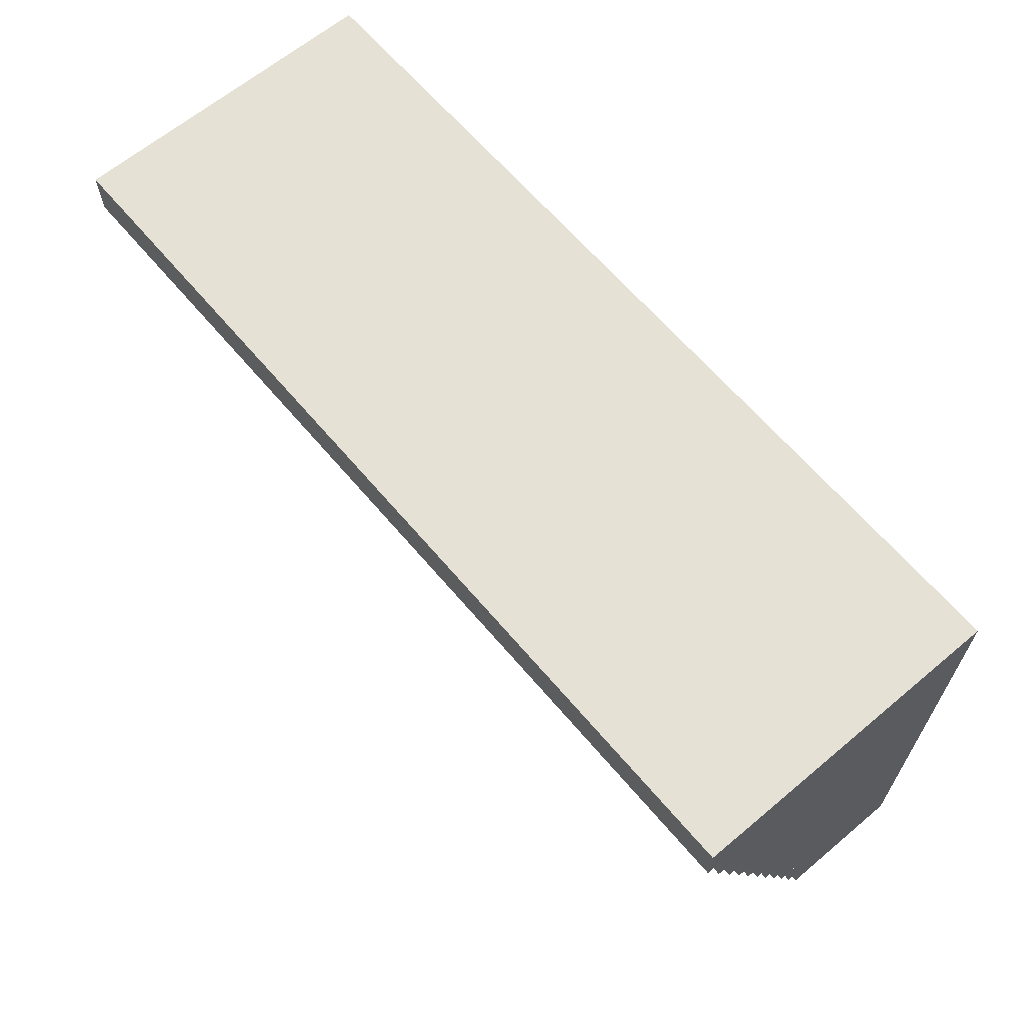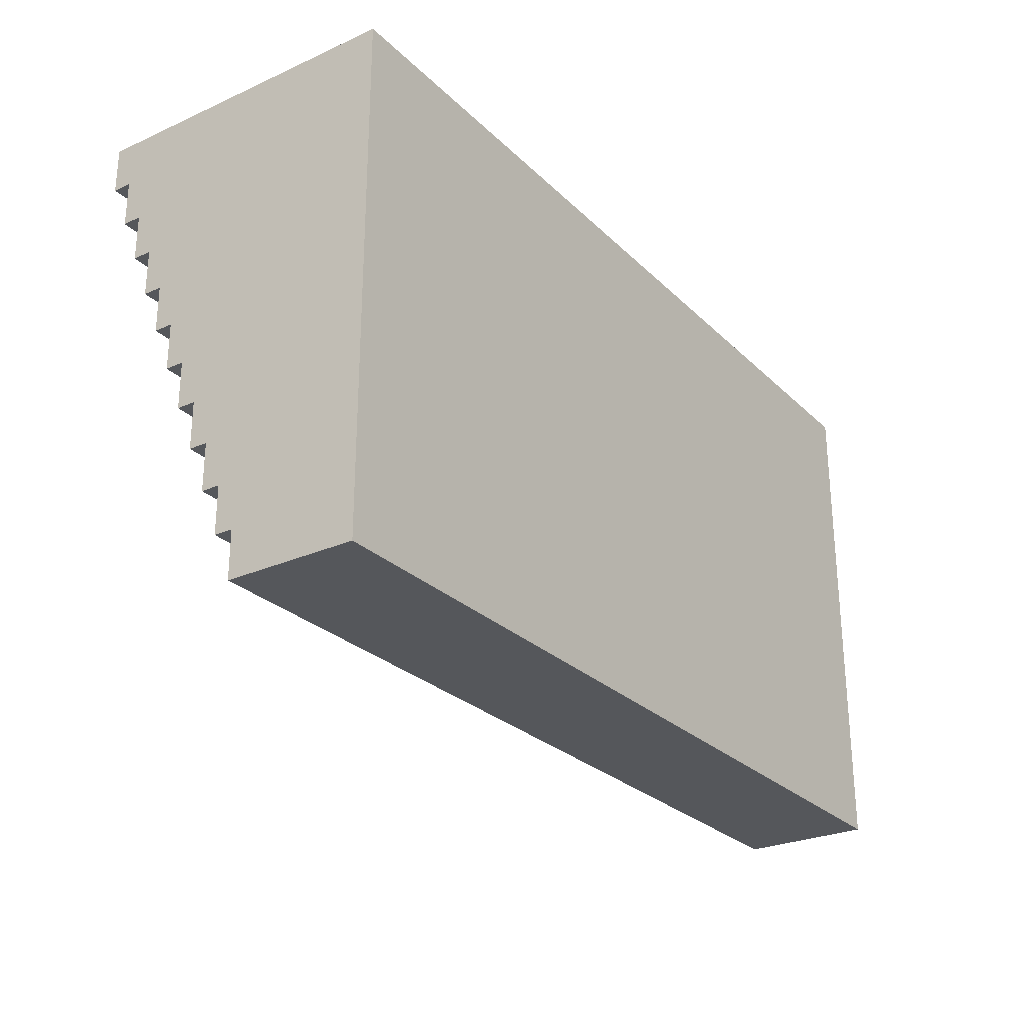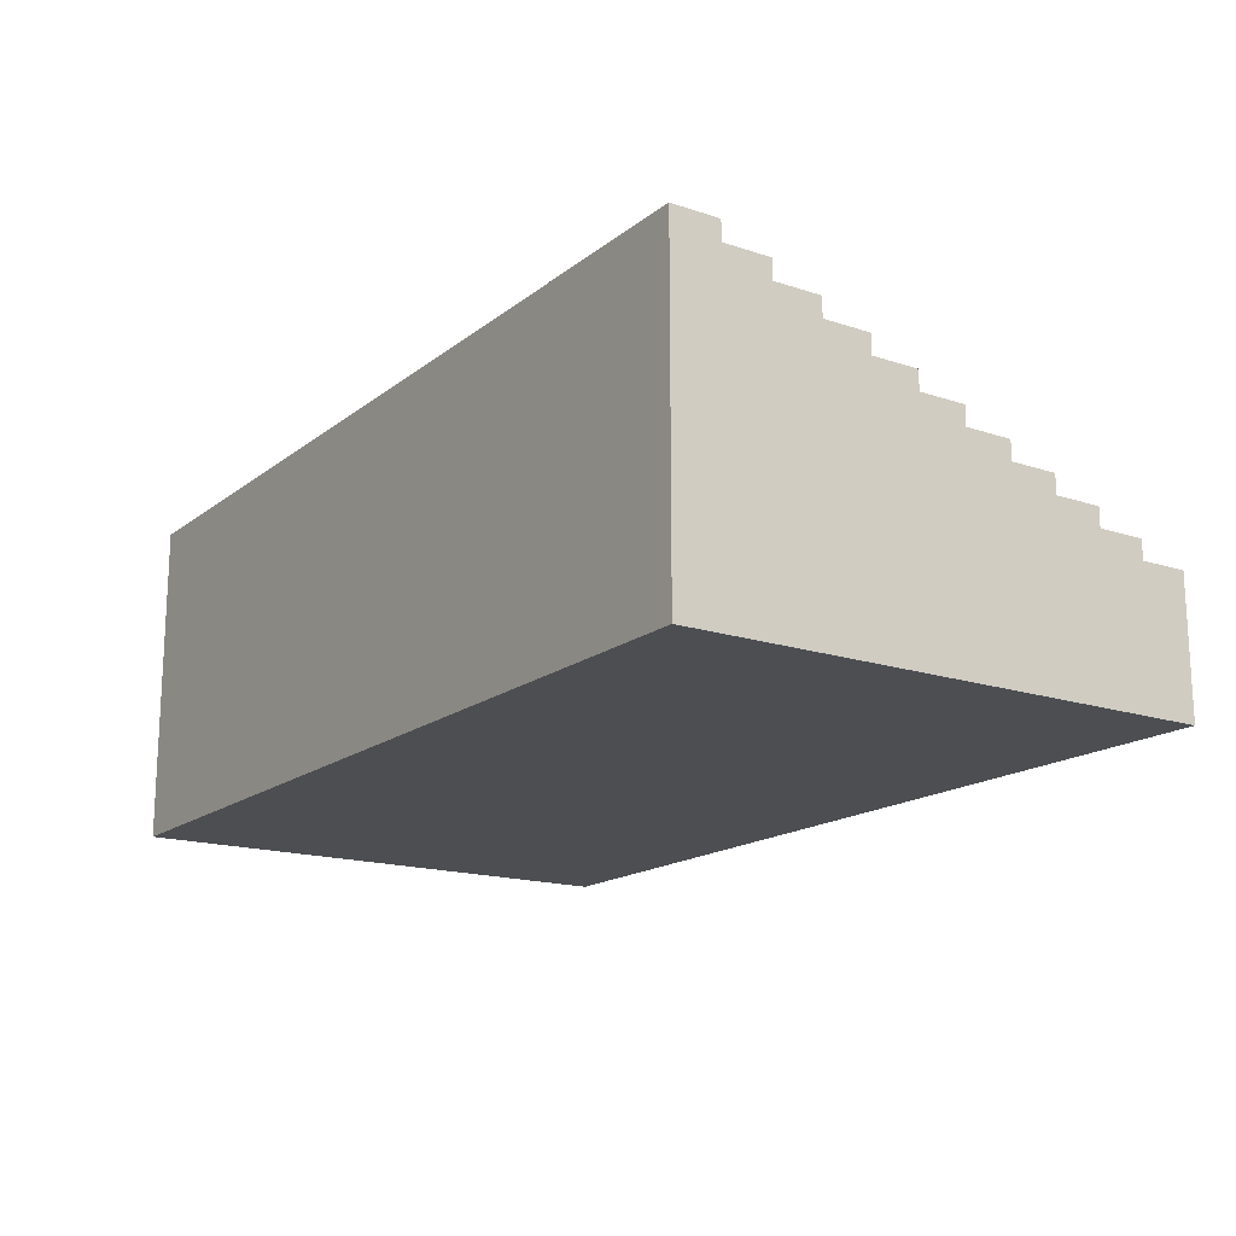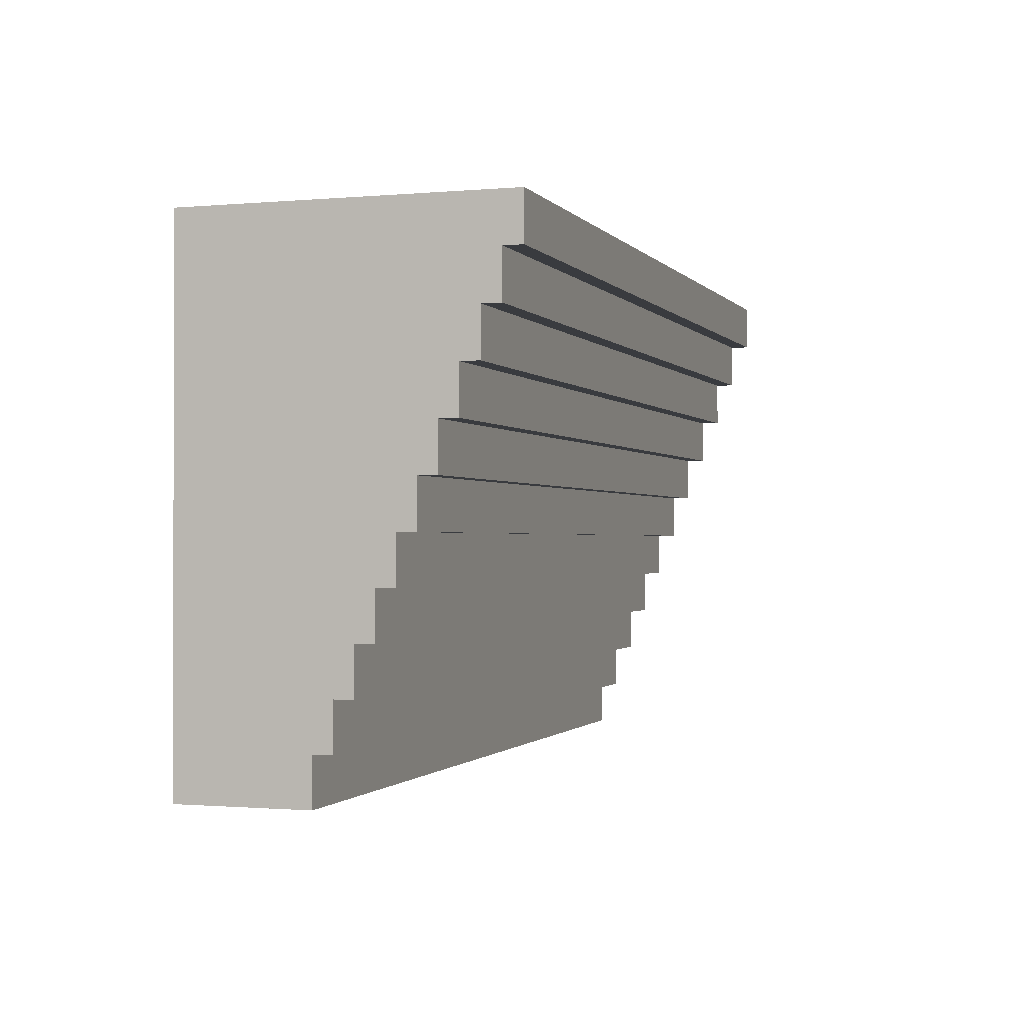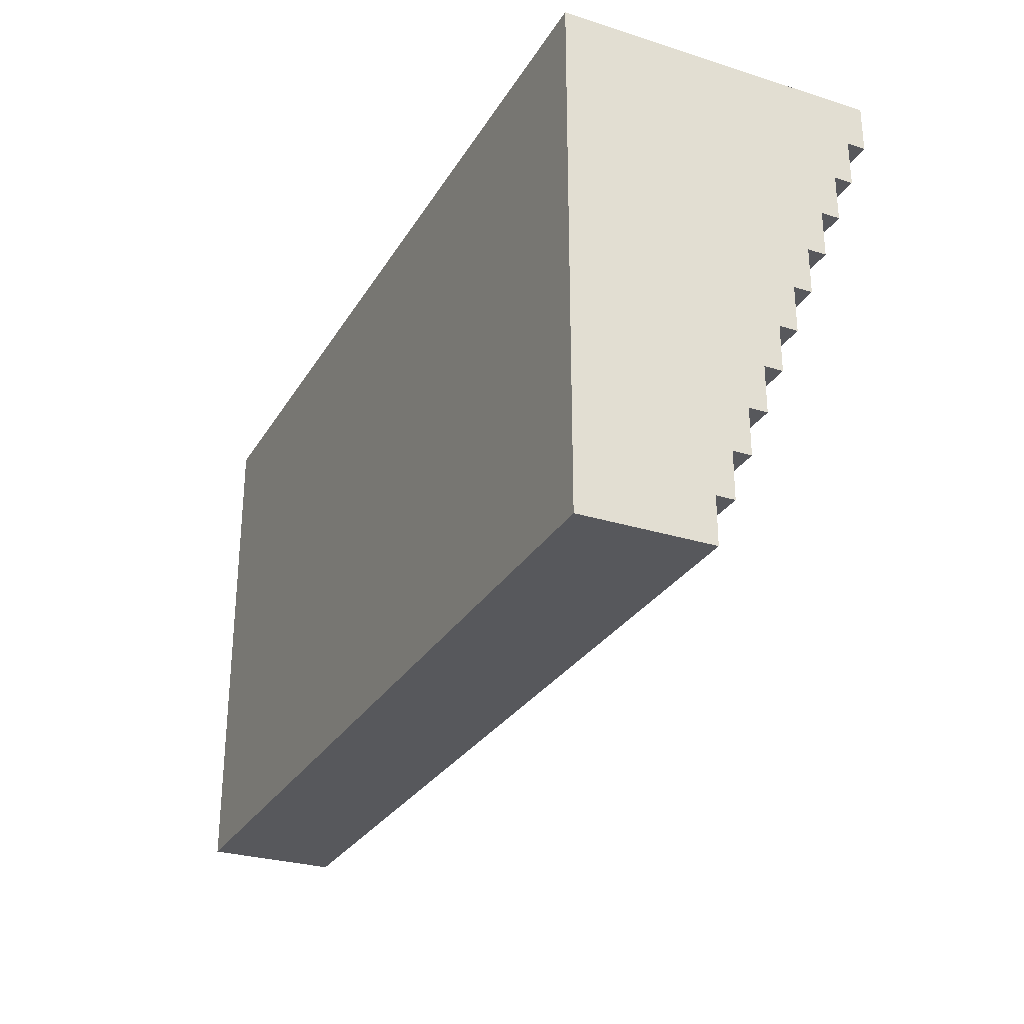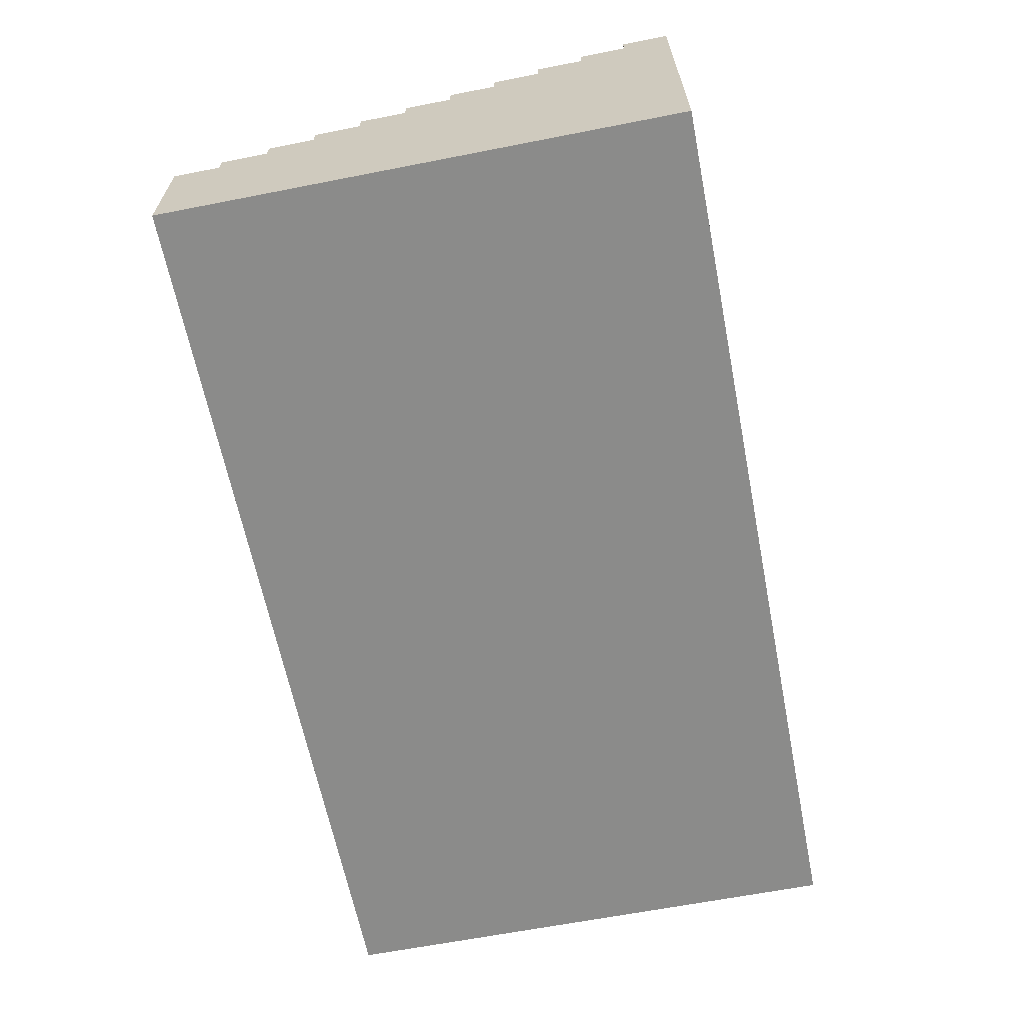
<metadata>
{"format":"obj","ext":"obj","renderer":"f3d","projection":"perspective","resolution":1024,"background":"white","views":[{"elev":64.3,"azim":49.8,"up":"+Y"},{"elev":-26.8,"azim":124.8,"up":"+Y"},{"elev":-16.7,"azim":-123.9,"up":"+Z"},{"elev":-0.9,"azim":-71.7,"up":"+Y"},{"elev":-28.4,"azim":-115.3,"up":"+Y"},{"elev":-63.7,"azim":101.2,"up":"+Z"}]}
</metadata>
<code>
g Chap01_BD_statir01
v 0 -0.004167 0.01667
v 0 -0.004167 0.01833
v 0 0 0
v 0 -0.004167 0.01833
v 0 0 0.01833
v 0 0 0
v -0.08 1.144e-07 -1.526e-07
v -0.08 -0.004167 0.01833
v -0.08 -0.004167 0.01667
v -0.08 1.144e-07 -1.526e-07
v -0.08 1.144e-07 0.01833
v -0.08 -0.004167 0.01833
v 0 -0.008333 0.01667
v 0 -0.004167 0.01667
v 0 0 0
v 0 -0.008333 0.015
v 0 -0.0125 0.015
v 0 -0.0125 0.01333
v 0 -0.01667 0.01333
v 0 -0.01667 0.01167
v 0 -0.02083 0.01167
v 0 -0.02083 0.01
v 0 -0.025 0.01
v 0 -0.025 0.008333
v 0 -0.02917 0.008333
v 0 -0.02917 0.006667
v 0 -0.03333 0.006667
v 0 -0.03333 0.005
v 0 -0.0375 0.005
v 0 -0.0375 0.003333
v 0 -0.04167 0.003333
v 0 -0.04167 0.001667
v 0 -0.04583 0.001667
v 0 -0.04583 0
v 0 -0.04583 -0.01
v 0 0 -0.01
v -0.08 -0.0375 0.003333
v -0.08 -0.04167 0.003333
v -0.08 -0.04167 0.001667
v -0.08 1.144e-07 -1.526e-07
v -0.08 -0.0375 0.005
v -0.08 -0.03333 0.005
v -0.08 -0.04583 -1.526e-07
v -0.08 -0.04583 0.001667
v -0.08 -0.02917 0.006667
v -0.08 -0.03333 0.006667
v -0.08 -0.025 0.008333
v -0.08 -0.02917 0.008333
v -0.08 -0.02083 0.01
v -0.08 -0.025 0.01
v -0.08 -0.01667 0.01167
v -0.08 -0.02083 0.01167
v -0.08 -0.0125 0.01333
v -0.08 -0.01667 0.01333
v -0.08 -0.008333 0.015
v -0.08 -0.0125 0.015
v -0.08 -0.004167 0.01667
v -0.08 -0.008333 0.01667
v -0.08 -0.04583 -1.526e-07
v -0.08 -0.04583 0.001667
v 0 -0.04583 0.001667
v 0 -0.04583 0
v -0.08 -0.04583 0.001667
v -0.08 -0.04167 0.001667
v 0 -0.04167 0.001667
v 0 -0.04583 0.001667
v -0.08 -0.04167 0.001667
v -0.08 -0.04167 0.003333
v 0 -0.04167 0.003333
v 0 -0.04167 0.001667
v -0.08 -0.04167 0.003333
v -0.08 -0.0375 0.003333
v 0 -0.0375 0.003333
v 0 -0.04167 0.003333
v -0.08 -0.0375 0.003333
v -0.08 -0.0375 0.005
v 0 -0.0375 0.005
v 0 -0.0375 0.003333
v -0.08 -0.0375 0.005
v -0.08 -0.03333 0.005
v 0 -0.03333 0.005
v 0 -0.0375 0.005
v -0.08 -0.03333 0.005
v -0.08 -0.03333 0.006667
v 0 -0.03333 0.006667
v 0 -0.03333 0.005
v -0.08 -0.03333 0.006667
v -0.08 -0.02917 0.006667
v 0 -0.02917 0.006667
v 0 -0.03333 0.006667
v -0.08 -0.02917 0.006667
v -0.08 -0.02917 0.008333
v 0 -0.02917 0.008333
v 0 -0.02917 0.006667
v -0.08 -0.02917 0.008333
v -0.08 -0.025 0.008333
v 0 -0.025 0.008333
v 0 -0.02917 0.008333
v -0.08 -0.025 0.008333
v -0.08 -0.025 0.01
v 0 -0.025 0.01
v 0 -0.025 0.008333
v -0.08 -0.025 0.01
v -0.08 -0.02083 0.01
v 0 -0.02083 0.01
v 0 -0.025 0.01
v -0.08 -0.02083 0.01
v -0.08 -0.02083 0.01167
v 0 -0.02083 0.01167
v 0 -0.02083 0.01
v -0.08 -0.02083 0.01167
v -0.08 -0.01667 0.01167
v 0 -0.01667 0.01167
v 0 -0.02083 0.01167
v -0.08 -0.01667 0.01167
v -0.08 -0.01667 0.01333
v 0 -0.01667 0.01333
v 0 -0.01667 0.01167
v -0.08 -0.01667 0.01333
v -0.08 -0.0125 0.01333
v 0 -0.0125 0.01333
v 0 -0.01667 0.01333
v -0.08 -0.0125 0.01333
v -0.08 -0.0125 0.015
v 0 -0.0125 0.015
v 0 -0.0125 0.01333
v -0.08 -0.0125 0.015
v -0.08 -0.008333 0.015
v 0 -0.008333 0.015
v 0 -0.0125 0.015
v -0.08 -0.008333 0.015
v -0.08 -0.008333 0.01667
v 0 -0.008333 0.01667
v 0 -0.008333 0.015
v -0.08 -0.008333 0.01667
v -0.08 -0.004167 0.01667
v 0 -0.004167 0.01667
v 0 -0.008333 0.01667
v -0.08 -0.004167 0.01667
v -0.08 -0.004167 0.01833
v 0 -0.004167 0.01833
v 0 -0.004167 0.01667
v -0.08 -0.004167 0.01833
v -0.08 1.144e-07 0.01833
v 0 0 0.01833
v 0 -0.004167 0.01833
v -0.08 1.144e-07 -1.526e-07
v 0 0 0.01833
v -0.08 1.144e-07 0.01833
v 0 0 0
v 0 0 -0.01
v -0.08 1.144e-07 -0.01
v -0.08 1.144e-07 -0.01
v -0.08 -0.04583 -0.01
v 0 -0.04583 -0.01
v 0 0 -0.01
v -0.08 -0.04583 -1.526e-07
v -0.08 -0.04583 -0.01
v -0.08 1.144e-07 -0.01
v -0.08 1.144e-07 -1.526e-07
v 0 -0.04583 0
v 0 -0.04583 -0.01
v -0.08 -0.04583 -0.01
v -0.08 -0.04583 -1.526e-07
g Chap01_BD_statir01_0
f 3 2 1
f 6 5 4
f 9 8 7
f 12 11 10
f 15 14 13
f 15 13 16
f 15 16 17
f 15 17 18
f 15 18 19
f 15 19 20
f 15 20 21
f 15 21 22
f 15 22 23
f 15 23 24
f 15 24 25
f 15 25 26
f 15 26 27
f 15 27 28
f 15 28 29
f 15 29 30
f 15 30 31
f 15 31 32
f 15 32 33
f 33 34 15
f 34 35 15
f 35 36 15
f 39 38 37
f 39 37 40
f 37 41 40
f 41 42 40
f 39 40 43
f 43 44 39
f 42 45 40
f 42 46 45
f 45 47 40
f 45 48 47
f 47 49 40
f 47 50 49
f 49 51 40
f 49 52 51
f 51 53 40
f 51 54 53
f 53 55 40
f 53 56 55
f 55 57 40
f 55 58 57
f 61 60 59
f 62 61 59
f 65 64 63
f 66 65 63
f 69 68 67
f 70 69 67
f 73 72 71
f 74 73 71
f 77 76 75
f 78 77 75
f 81 80 79
f 82 81 79
f 85 84 83
f 86 85 83
f 89 88 87
f 90 89 87
f 93 92 91
f 94 93 91
f 97 96 95
f 98 97 95
f 101 100 99
f 102 101 99
f 105 104 103
f 106 105 103
f 109 108 107
f 110 109 107
f 113 112 111
f 114 113 111
f 117 116 115
f 118 117 115
f 121 120 119
f 122 121 119
f 125 124 123
f 126 125 123
f 129 128 127
f 130 129 127
f 133 132 131
f 134 133 131
f 137 136 135
f 138 137 135
f 141 140 139
f 142 141 139
f 145 144 143
f 146 145 143
f 149 148 147
f 148 150 147
f 150 151 147
f 151 152 147
f 155 154 153
f 156 155 153
f 159 158 157
f 160 159 157
f 163 162 161
f 164 163 161

</code>
